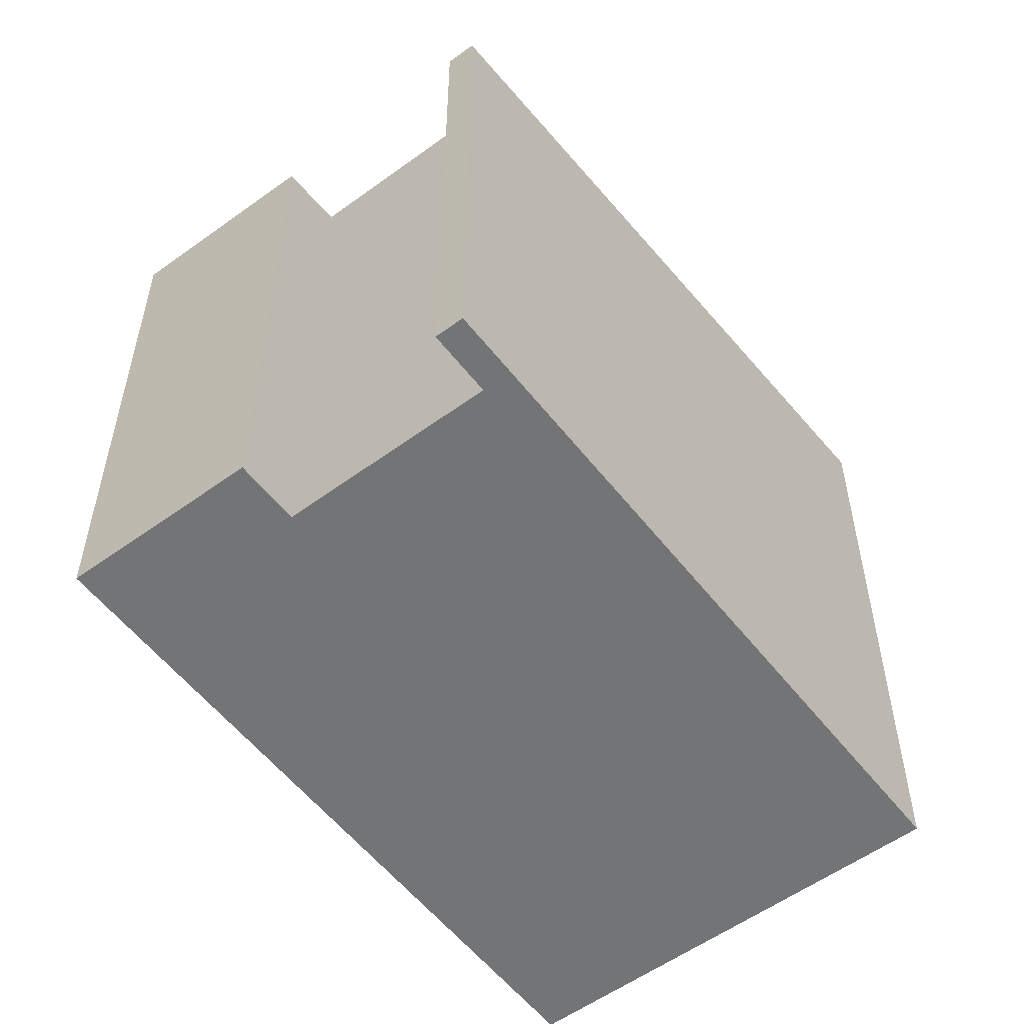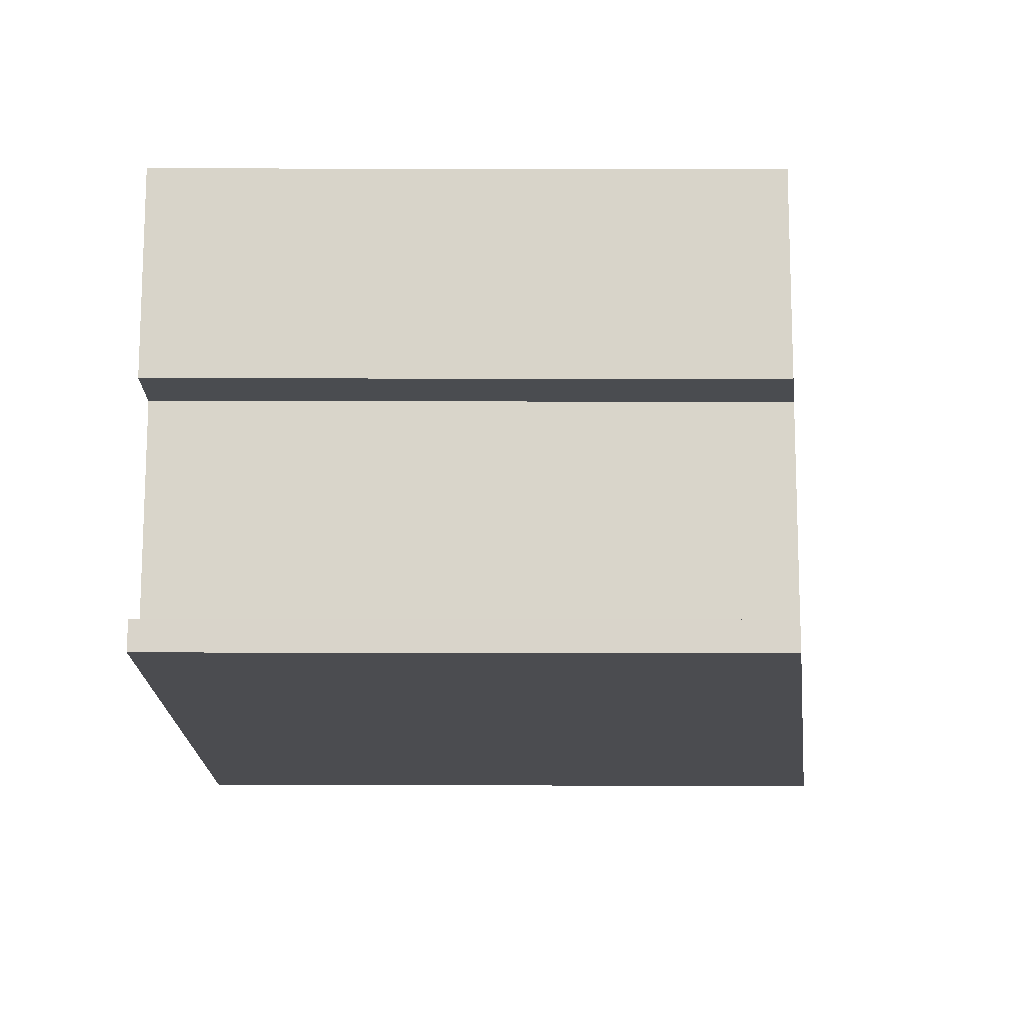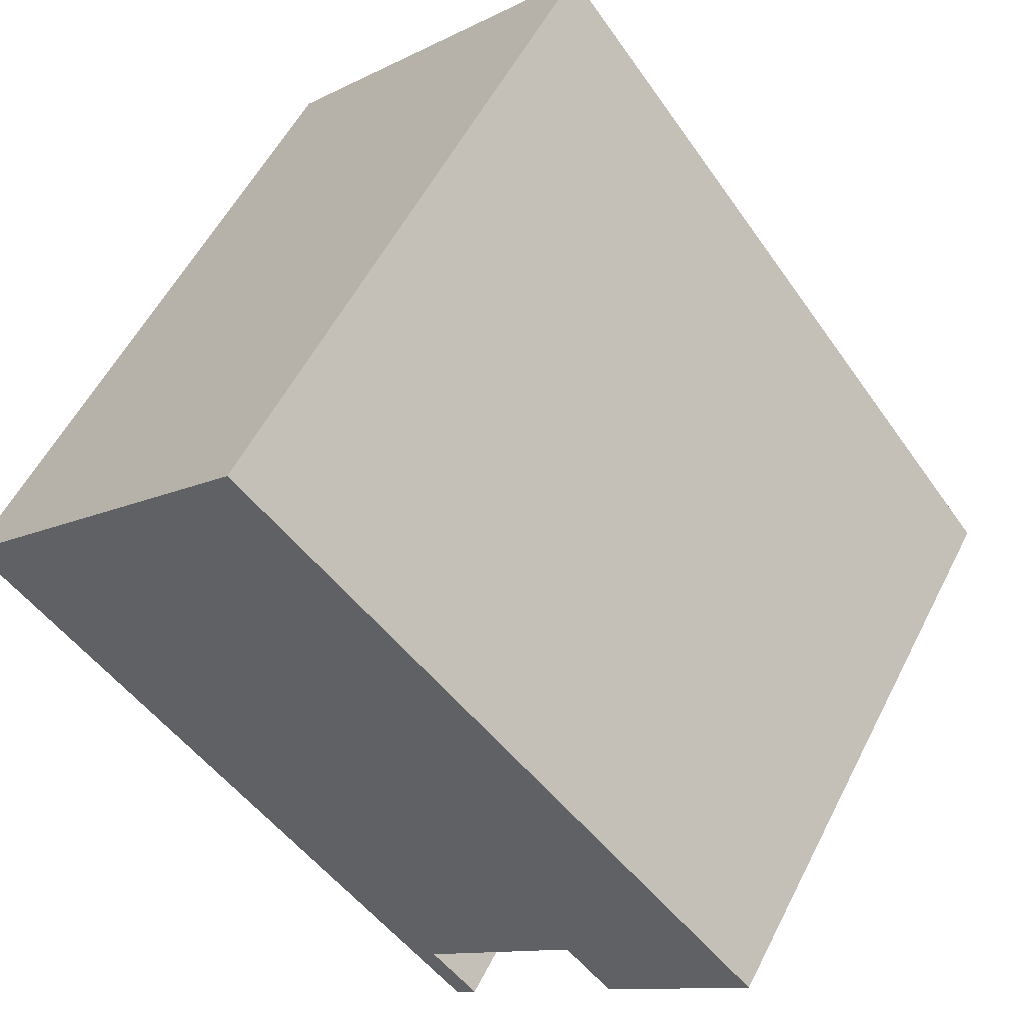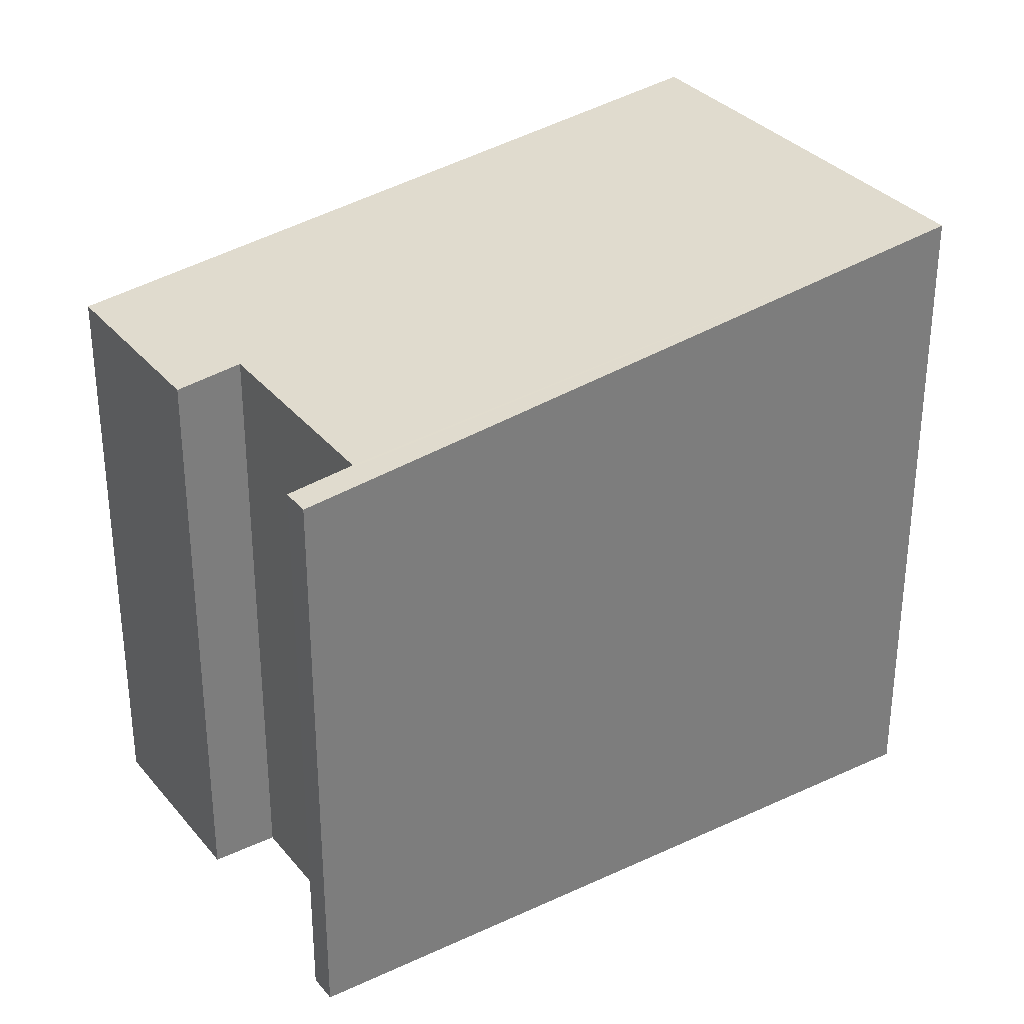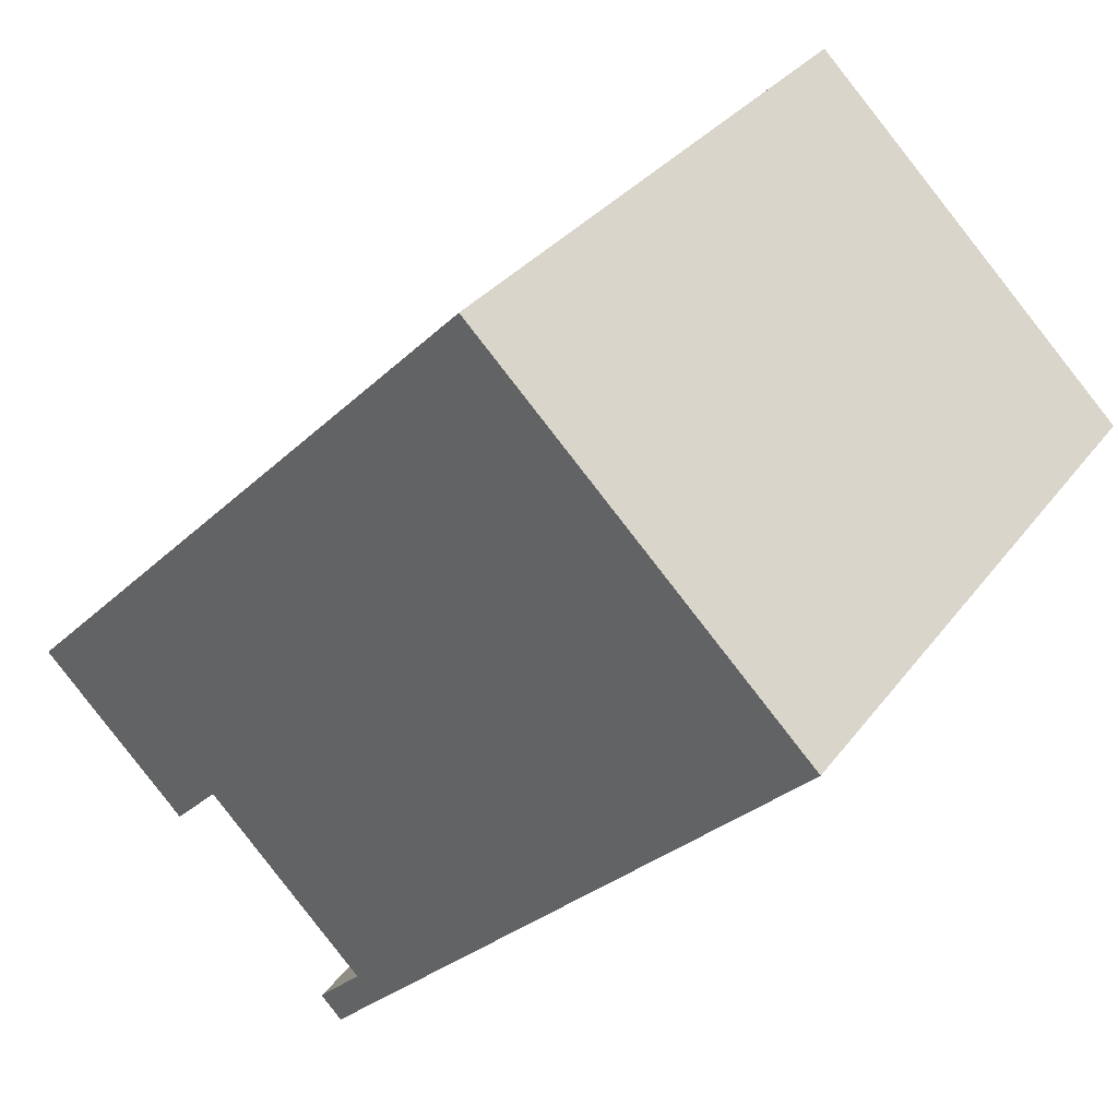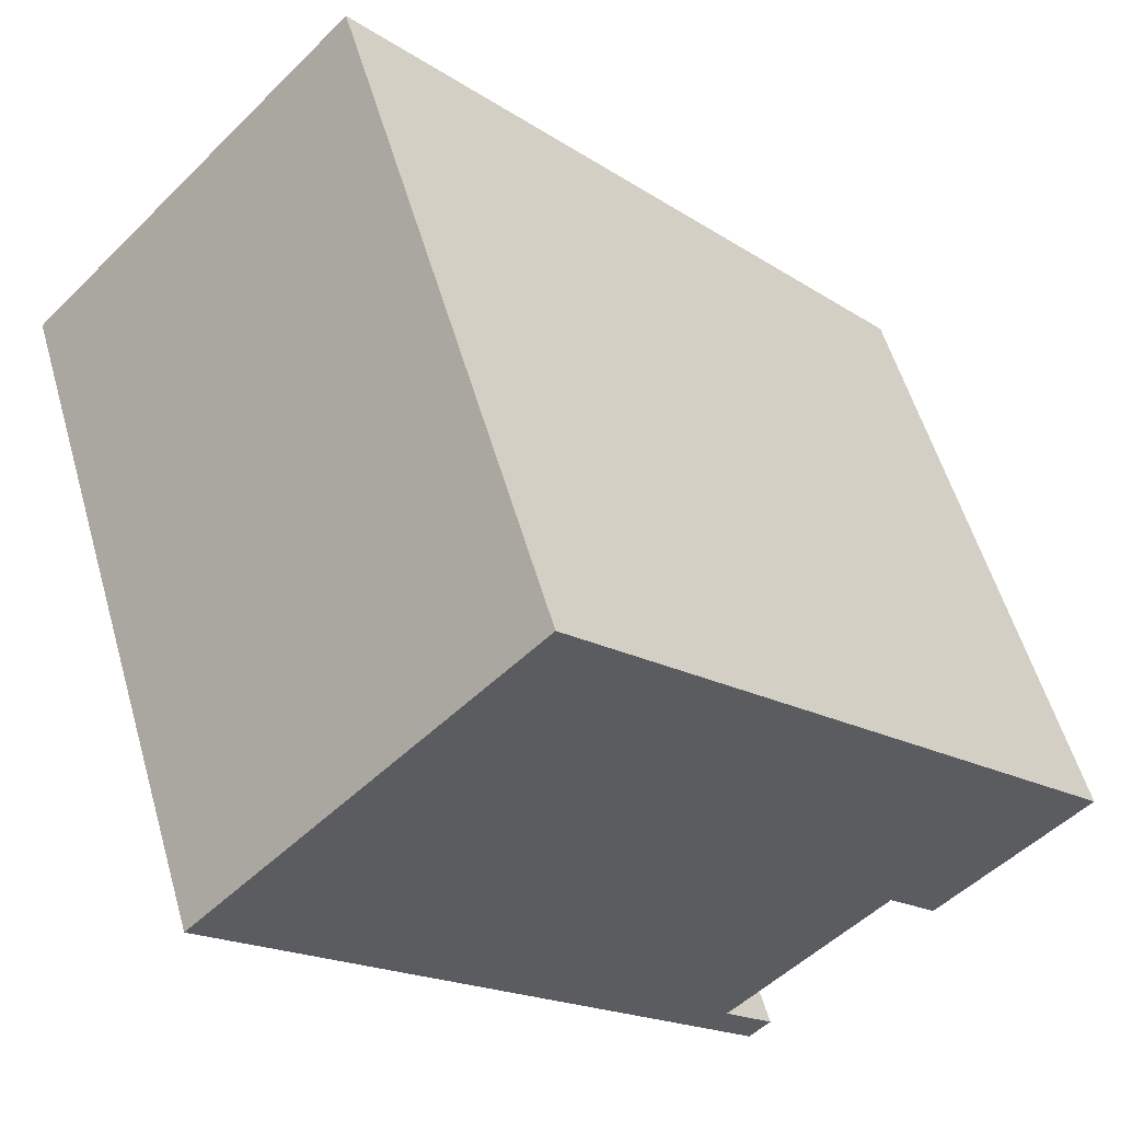
<metadata>
{"format":"obj","ext":"obj","renderer":"f3d","projection":"perspective","resolution":1024,"background":"white","views":[{"elev":-56.1,"azim":172.0,"up":"+Y"},{"elev":-59.7,"azim":89.9,"up":"+Z"},{"elev":54.9,"azim":26.5,"up":"+Z"},{"elev":32.8,"azim":-168.2,"up":"+Y"},{"elev":30.2,"azim":-150.8,"up":"+Z"},{"elev":55.5,"azim":-16.0,"up":"+Z"}]}
</metadata>
<code>
v  0 9.908 6.067e-16
v  7.997 8.67 -7.243
v  7.685 8.67 -7.56
v  7.286 8.785 -6.54
v  9.57 8.788 -4.213
v  12.38 8.673 -2.8
v  9.728 9.1 -0.192
v  4.714 9.908 4.736
v  10.28 8.673 -4.916
v  7.997 4.435e-16 -7.243
v  7.685 4.629e-16 -7.56
v  12.38 1.715e-16 -2.8
v  10.28 3.01e-16 -4.916
v  9.57 2.58e-16 -4.213
v  7.286 4.005e-16 -6.54
v  0 0 0
v  4.714 -2.9e-16 4.736
v  9.728 1.176e-17 -0.192
g defaultobject
f 1 2 3
f 2 1 4
f 4 1 5
f 5 1 6
f 6 1 7
f 7 1 8
f 6 9 5
f 10 3 2
f 3 10 11
f 12 9 6
f 9 12 13
f 14 4 5
f 4 14 15
f 3 16 1
f 16 3 11
f 9 14 5
f 14 9 13
f 16 8 1
f 8 16 17
f 17 7 8
f 7 17 6
f 6 17 12
f 12 17 18
f 15 2 4
f 2 15 10
f 16 15 14
f 15 16 11
f 15 11 10
f 16 18 17
f 18 16 12
f 12 16 14
f 12 14 13

</code>
